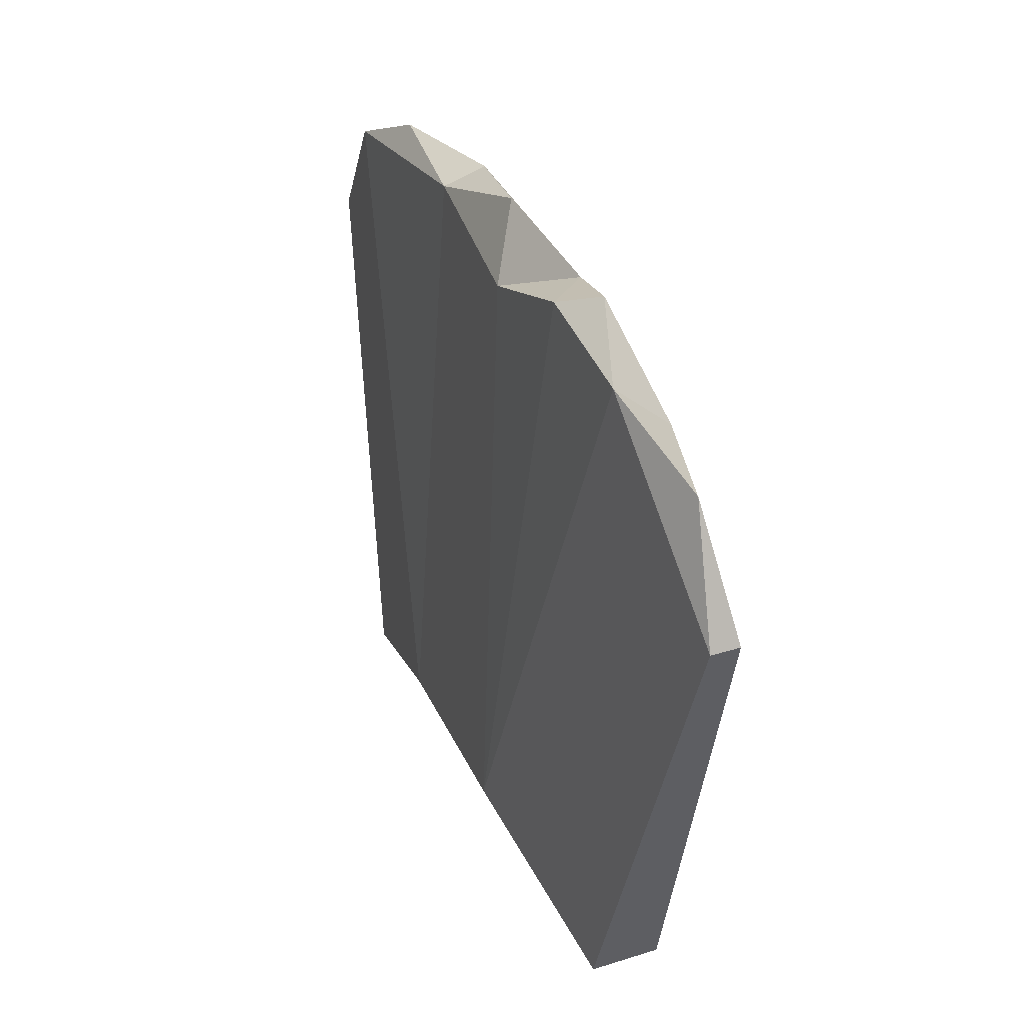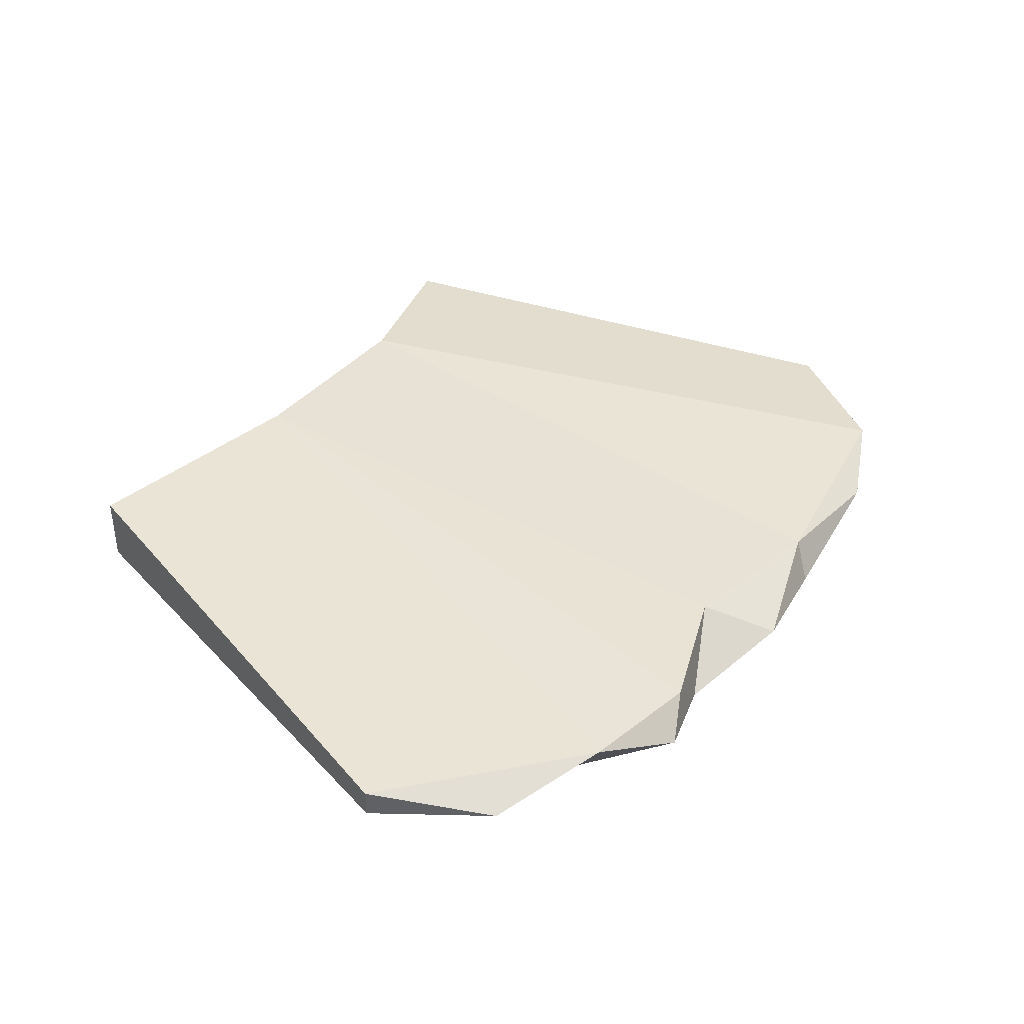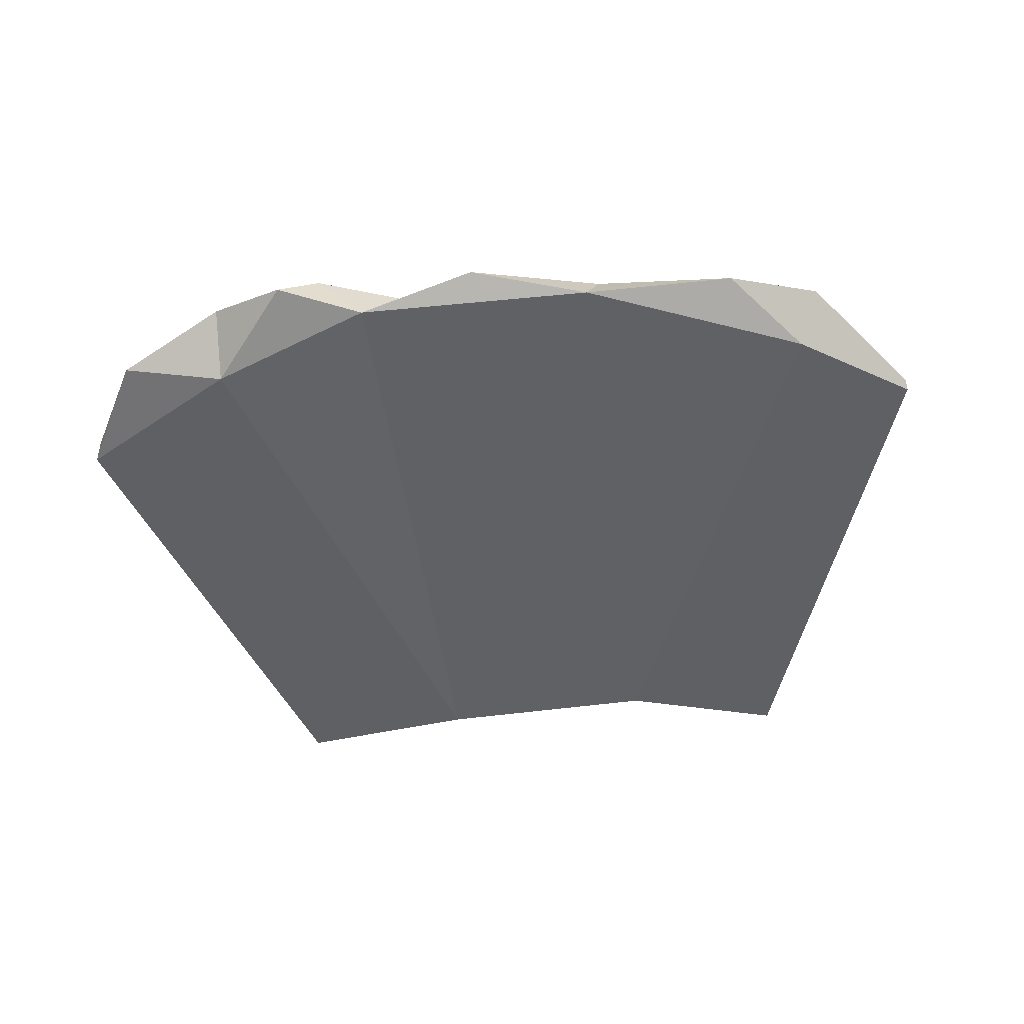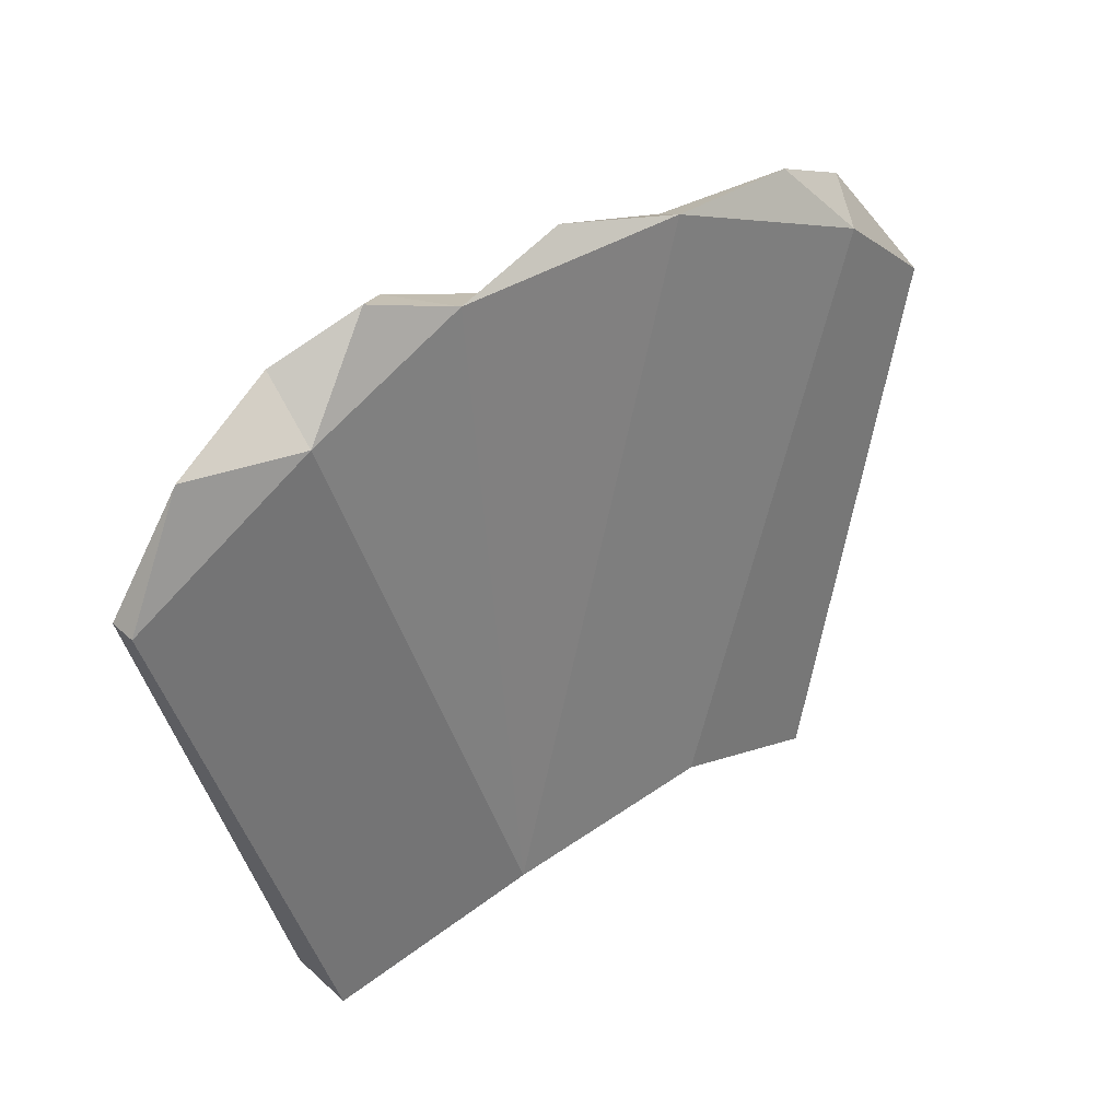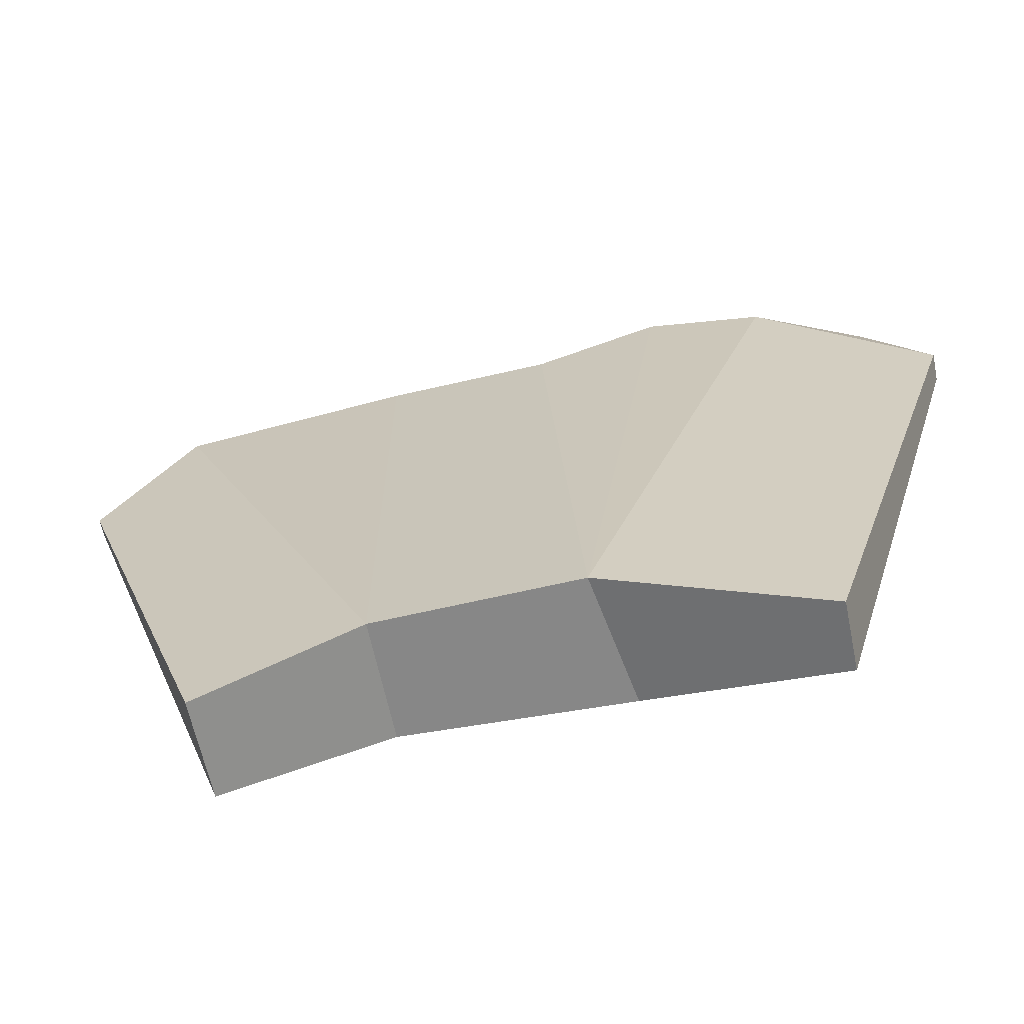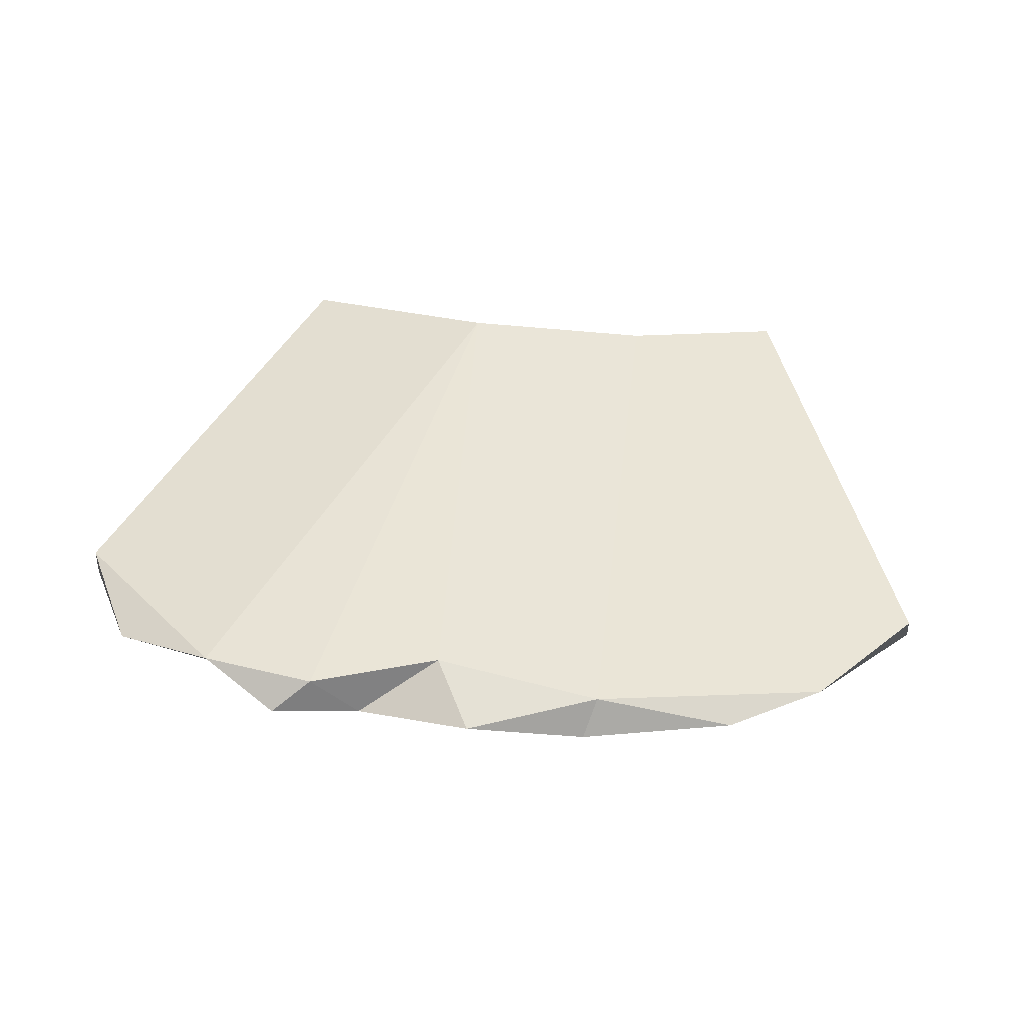
<metadata>
{"format":"obj","ext":"obj","renderer":"f3d","projection":"perspective","resolution":1024,"background":"white","views":[{"elev":34.6,"azim":67.3,"up":"+Y"},{"elev":39.1,"azim":125.9,"up":"+Z"},{"elev":-45.8,"azim":-173.0,"up":"+Z"},{"elev":36.9,"azim":139.2,"up":"+Y"},{"elev":-62.8,"azim":11.7,"up":"+Y"},{"elev":40.1,"azim":-172.4,"up":"+Z"}]}
</metadata>
<code>
o Cube
v 4.936 6.594 0.002061
v 3.729 -1.237 -0.4252
v 3.729 -1.237 0.4536
v -4.317 6.223 -0.3562
v -3.608 -1.108 -0.6939
v -4.584 6.629 0.2308
v -3.608 -1.108 0.5819
v 1.279 -0.4123 -0.8499
v 0.4728 6.862 0.3835
v 1.002 -0.3692 0.8293
v -1.533 7.376 -0.2733
v -1.556 -0.3626 -0.7944
v -1.682 7.128 0.2078
v -1.544 -0.419 0.7778
v 1.484 7.359 -0.2136
v 2.08 7.473 0.3783
v -3.44 7.17 -0.000621
v 3.563 6.576 -0.3634
v 3.563 7.194 0.3426
v -5.792 5.017 0.1091
v 5.726 5.156 -0.172
v 5.726 5.156 0.1844
v -5.792 5.017 -0.1057
v -0.02727 7.688 7.9e-05
v 2.568 7.714 7.9e-05
f 16 19 25
f 14 6 20 7
f 7 20 23 5
f 8 2 3 10
f 2 21 22 3
f 8 18 21 2
f 12 11 8
f 12 8 10 14
f 18 15 25
f 12 4 11
f 1 18 19
f 10 19 16
f 5 23 4 12
f 5 12 14 7
f 14 13 6
f 15 11 24
f 10 9 13 14
f 8 11 15
f 10 16 9
f 3 22 19 10
f 8 15 18
f 1 22 21
f 6 4 23 20
f 18 1 21
f 17 11 4
f 13 17 6
f 1 19 22
f 11 17 13
f 15 24 9
f 25 15 16
f 24 11 13
f 15 9 16
f 18 25 19
f 4 6 17
f 13 9 24

</code>
